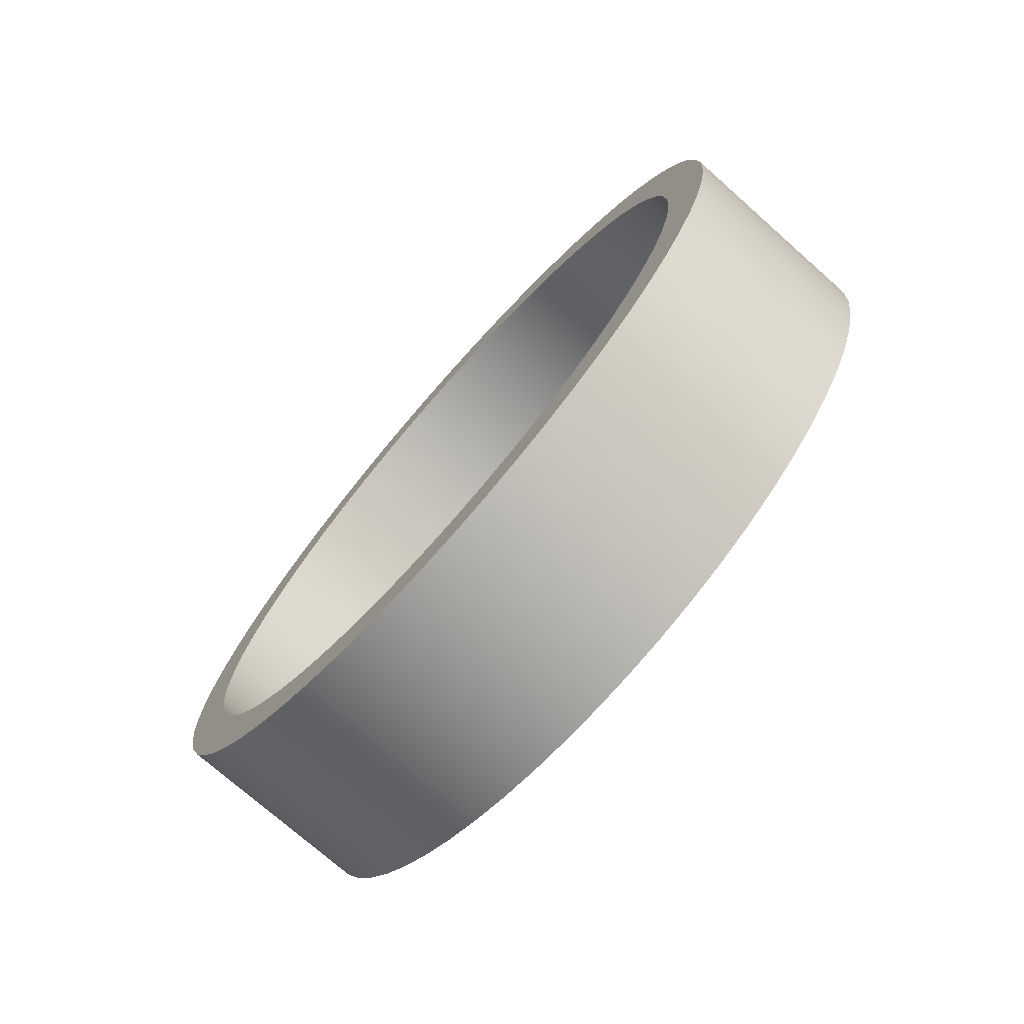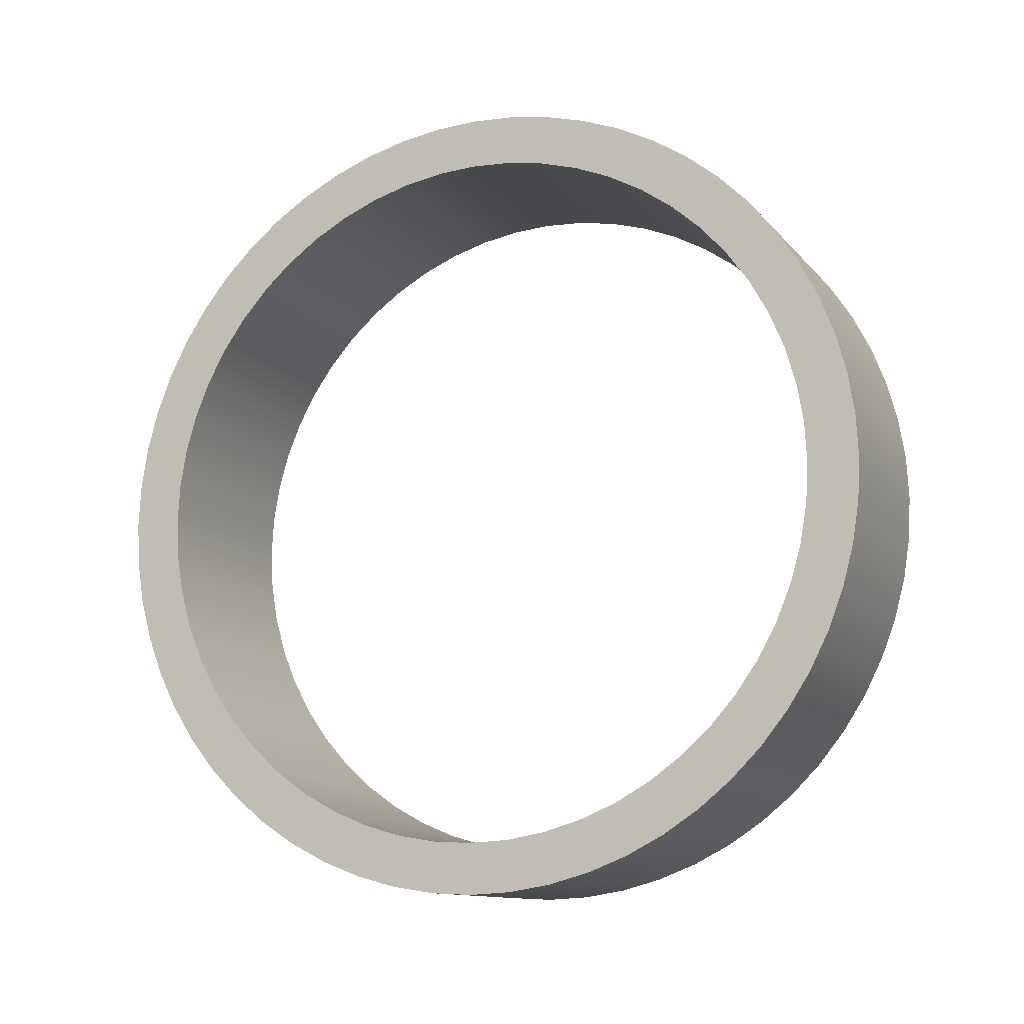
<metadata>
{"format":"obj","ext":"obj","renderer":"f3d","projection":"perspective","resolution":1024,"background":"white","views":[{"elev":-74.1,"azim":138.5,"up":"+Z"},{"elev":-11.9,"azim":-66.1,"up":"+Z"}]}
</metadata>
<code>
v 0.4 -9.797e-17 0.8
v 0.4 0.08362 0.7956
v 0.4 0.1663 0.7825
v 0.4 0.2472 0.7608
v 0.4 0.3254 0.7308
v 0.4 0.4 0.6928
v 0.4 0.4702 0.6472
v 0.4 0.5353 0.5945
v 0.4 0.5945 0.5353
v 0.4 0.6472 0.4702
v 0.4 0.6928 0.4
v 0.4 0.7308 0.3254
v 0.4 0.7608 0.2472
v 0.4 0.7825 0.1663
v 0.4 0.7956 0.08362
v 0.4 0.8 -4.899e-17
v 0.4 0.7956 -0.08362
v 0.4 0.7825 -0.1663
v 0.4 0.7608 -0.2472
v 0.4 0.7308 -0.3254
v 0.4 0.6928 -0.4
v 0.4 0.6472 -0.4702
v 0.4 0.5945 -0.5353
v 0.4 0.5353 -0.5945
v 0.4 0.4702 -0.6472
v 0.4 0.4 -0.6928
v 0.4 0.3254 -0.7308
v 0.4 0.2472 -0.7608
v 0.4 0.1663 -0.7825
v 0.4 0.08362 -0.7956
v 0.4 0 -0.8
v 0.4 -0.08362 -0.7956
v 0.4 -0.1663 -0.7825
v 0.4 -0.2472 -0.7608
v 0.4 -0.3254 -0.7308
v 0.4 -0.4 -0.6928
v 0.4 -0.4702 -0.6472
v 0.4 -0.5353 -0.5945
v 0.4 -0.5945 -0.5353
v 0.4 -0.6472 -0.4702
v 0.4 -0.6928 -0.4
v 0.4 -0.7308 -0.3254
v 0.4 -0.7608 -0.2472
v 0.4 -0.7825 -0.1663
v 0.4 -0.7956 -0.08362
v 0.4 -0.8 -4.899e-17
v 0.4 -0.7956 0.08362
v 0.4 -0.7825 0.1663
v 0.4 -0.7608 0.2472
v 0.4 -0.7308 0.3254
v 0.4 -0.6928 0.4
v 0.4 -0.6472 0.4702
v 0.4 -0.5945 0.5353
v 0.4 -0.5353 0.5945
v 0.4 -0.4702 0.6472
v 0.4 -0.4 0.6928
v 0.4 -0.3254 0.7308
v 0.4 -0.2472 0.7608
v 0.4 -0.1663 0.7825
v 0.4 -0.08362 0.7956
v 0 -9.797e-17 0.8
v 0 -0.08362 0.7956
v 0 -0.1663 0.7825
v 0 -0.2472 0.7608
v 0 -0.3254 0.7308
v 0 -0.4 0.6928
v 0 -0.4702 0.6472
v 0 -0.5353 0.5945
v 0 -0.5945 0.5353
v 0 -0.6472 0.4702
v 0 -0.6928 0.4
v 0 -0.7308 0.3254
v 0 -0.7608 0.2472
v 0 -0.7825 0.1663
v 0 -0.7956 0.08362
v 0 -0.8 -4.899e-17
v 0 -0.7956 -0.08362
v 0 -0.7825 -0.1663
v 0 -0.7608 -0.2472
v 0 -0.7308 -0.3254
v 0 -0.6928 -0.4
v 0 -0.6472 -0.4702
v 0 -0.5945 -0.5353
v 0 -0.5353 -0.5945
v 0 -0.4702 -0.6472
v 0 -0.4 -0.6928
v 0 -0.3254 -0.7308
v 0 -0.2472 -0.7608
v 0 -0.1663 -0.7825
v 0 -0.08362 -0.7956
v 0 0 -0.8
v 0 0.08362 -0.7956
v 0 0.1663 -0.7825
v 0 0.2472 -0.7608
v 0 0.3254 -0.7308
v 0 0.4 -0.6928
v 0 0.4702 -0.6472
v 0 0.5353 -0.5945
v 0 0.5945 -0.5353
v 0 0.6472 -0.4702
v 0 0.6928 -0.4
v 0 0.7308 -0.3254
v 0 0.7608 -0.2472
v 0 0.7825 -0.1663
v 0 0.7956 -0.08362
v 0 0.8 -4.899e-17
v 0 0.7956 0.08362
v 0 0.7825 0.1663
v 0 0.7608 0.2472
v 0 0.7308 0.3254
v 0 0.6928 0.4
v 0 0.6472 0.4702
v 0 0.5945 0.5353
v 0 0.5353 0.5945
v 0 0.4702 0.6472
v 0 0.4 0.6928
v 0 0.3254 0.7308
v 0 0.2472 0.7608
v 0 0.1663 0.7825
v 0 0.08362 0.7956
v 0 -9.797e-17 0.8
v 0.4 -9.797e-17 0.8
v 0.4 -8.573e-17 0.7
v 0.4 -0.07838 0.6956
v 0.4 -0.1558 0.6824
v 0.4 -0.2312 0.6607
v 0.4 -0.3037 0.6307
v 0.4 -0.3724 0.5927
v 0.4 -0.4364 0.5473
v 0.4 -0.495 0.495
v 0.4 -0.5473 0.4364
v 0.4 -0.5927 0.3724
v 0.4 -0.6307 0.3037
v 0.4 -0.6607 0.2312
v 0.4 -0.6824 0.1558
v 0.4 -0.6956 0.07838
v 0.4 -0.7 -4.286e-17
v 0.4 -0.6956 -0.07838
v 0.4 -0.6824 -0.1558
v 0.4 -0.6607 -0.2312
v 0.4 -0.6307 -0.3037
v 0.4 -0.5927 -0.3724
v 0.4 -0.5473 -0.4364
v 0.4 -0.495 -0.495
v 0.4 -0.4364 -0.5473
v 0.4 -0.3724 -0.5927
v 0.4 -0.3037 -0.6307
v 0.4 -0.2312 -0.6607
v 0.4 -0.1558 -0.6824
v 0.4 -0.07838 -0.6956
v 0.4 0 -0.7
v 0.4 0.07838 -0.6956
v 0.4 0.1558 -0.6824
v 0.4 0.2312 -0.6607
v 0.4 0.3037 -0.6307
v 0.4 0.3724 -0.5927
v 0.4 0.4364 -0.5473
v 0.4 0.495 -0.495
v 0.4 0.5473 -0.4364
v 0.4 0.5927 -0.3724
v 0.4 0.6307 -0.3037
v 0.4 0.6607 -0.2312
v 0.4 0.6824 -0.1558
v 0.4 0.6956 -0.07838
v 0.4 0.7 -4.286e-17
v 0.4 0.6956 0.07838
v 0.4 0.6824 0.1558
v 0.4 0.6607 0.2312
v 0.4 0.6307 0.3037
v 0.4 0.5927 0.3724
v 0.4 0.5473 0.4364
v 0.4 0.495 0.495
v 0.4 0.4364 0.5473
v 0.4 0.3724 0.5927
v 0.4 0.3037 0.6307
v 0.4 0.2312 0.6607
v 0.4 0.1558 0.6824
v 0.4 0.07838 0.6956
v 0 -8.573e-17 0.7
v 0 0.07838 0.6956
v 0 0.1558 0.6824
v 0 0.2312 0.6607
v 0 0.3037 0.6307
v 0 0.3724 0.5927
v 0 0.4364 0.5473
v 0 0.495 0.495
v 0 0.5473 0.4364
v 0 0.5927 0.3724
v 0 0.6307 0.3037
v 0 0.6607 0.2312
v 0 0.6824 0.1558
v 0 0.6956 0.07838
v 0 0.7 -4.286e-17
v 0 0.6956 -0.07838
v 0 0.6824 -0.1558
v 0 0.6607 -0.2312
v 0 0.6307 -0.3037
v 0 0.5927 -0.3724
v 0 0.5473 -0.4364
v 0 0.495 -0.495
v 0 0.4364 -0.5473
v 0 0.3724 -0.5927
v 0 0.3037 -0.6307
v 0 0.2312 -0.6607
v 0 0.1558 -0.6824
v 0 0.07838 -0.6956
v 0 0 -0.7
v 0 -0.07838 -0.6956
v 0 -0.1558 -0.6824
v 0 -0.2312 -0.6607
v 0 -0.3037 -0.6307
v 0 -0.3724 -0.5927
v 0 -0.4364 -0.5473
v 0 -0.495 -0.495
v 0 -0.5473 -0.4364
v 0 -0.5927 -0.3724
v 0 -0.6307 -0.3037
v 0 -0.6607 -0.2312
v 0 -0.6824 -0.1558
v 0 -0.6956 -0.07838
v 0 -0.7 -4.286e-17
v 0 -0.6956 0.07838
v 0 -0.6824 0.1558
v 0 -0.6607 0.2312
v 0 -0.6307 0.3037
v 0 -0.5927 0.3724
v 0 -0.5473 0.4364
v 0 -0.495 0.495
v 0 -0.4364 0.5473
v 0 -0.3724 0.5927
v 0 -0.3037 0.6307
v 0 -0.2312 0.6607
v 0 -0.1558 0.6824
v 0 -0.07838 0.6956
v 0.4 -8.573e-17 0.7
v 0 -8.573e-17 0.7
v 0.4 -8.573e-17 0.7
v 0.4 0.07838 0.6956
v 0.4 0.1558 0.6824
v 0.4 0.2312 0.6607
v 0.4 0.3037 0.6307
v 0.4 0.3724 0.5927
v 0.4 0.4364 0.5473
v 0.4 0.495 0.495
v 0.4 0.5473 0.4364
v 0.4 0.5927 0.3724
v 0.4 0.6307 0.3037
v 0.4 0.6607 0.2312
v 0.4 0.6824 0.1558
v 0.4 0.6956 0.07838
v 0.4 0.7 -4.286e-17
v 0.4 0.6956 -0.07838
v 0.4 0.6824 -0.1558
v 0.4 0.6607 -0.2312
v 0.4 0.6307 -0.3037
v 0.4 0.5927 -0.3724
v 0.4 0.5473 -0.4364
v 0.4 0.495 -0.495
v 0.4 0.4364 -0.5473
v 0.4 0.3724 -0.5927
v 0.4 0.3037 -0.6307
v 0.4 0.2312 -0.6607
v 0.4 0.1558 -0.6824
v 0.4 0.07838 -0.6956
v 0.4 0 -0.7
v 0.4 -0.07838 -0.6956
v 0.4 -0.1558 -0.6824
v 0.4 -0.2312 -0.6607
v 0.4 -0.3037 -0.6307
v 0.4 -0.3724 -0.5927
v 0.4 -0.4364 -0.5473
v 0.4 -0.495 -0.495
v 0.4 -0.5473 -0.4364
v 0.4 -0.5927 -0.3724
v 0.4 -0.6307 -0.3037
v 0.4 -0.6607 -0.2312
v 0.4 -0.6824 -0.1558
v 0.4 -0.6956 -0.07838
v 0.4 -0.7 -4.286e-17
v 0.4 -0.6956 0.07838
v 0.4 -0.6824 0.1558
v 0.4 -0.6607 0.2312
v 0.4 -0.6307 0.3037
v 0.4 -0.5927 0.3724
v 0.4 -0.5473 0.4364
v 0.4 -0.495 0.495
v 0.4 -0.4364 0.5473
v 0.4 -0.3724 0.5927
v 0.4 -0.3037 0.6307
v 0.4 -0.2312 0.6607
v 0.4 -0.1558 0.6824
v 0.4 -0.07838 0.6956
v 0.4 -9.797e-17 0.8
v 0.4 -0.08362 0.7956
v 0.4 -0.1663 0.7825
v 0.4 -0.2472 0.7608
v 0.4 -0.3254 0.7308
v 0.4 -0.4 0.6928
v 0.4 -0.4702 0.6472
v 0.4 -0.5353 0.5945
v 0.4 -0.5945 0.5353
v 0.4 -0.6472 0.4702
v 0.4 -0.6928 0.4
v 0.4 -0.7308 0.3254
v 0.4 -0.7608 0.2472
v 0.4 -0.7825 0.1663
v 0.4 -0.7956 0.08362
v 0.4 -0.8 -4.899e-17
v 0.4 -0.7956 -0.08362
v 0.4 -0.7825 -0.1663
v 0.4 -0.7608 -0.2472
v 0.4 -0.7308 -0.3254
v 0.4 -0.6928 -0.4
v 0.4 -0.6472 -0.4702
v 0.4 -0.5945 -0.5353
v 0.4 -0.5353 -0.5945
v 0.4 -0.4702 -0.6472
v 0.4 -0.4 -0.6928
v 0.4 -0.3254 -0.7308
v 0.4 -0.2472 -0.7608
v 0.4 -0.1663 -0.7825
v 0.4 -0.08362 -0.7956
v 0.4 0 -0.8
v 0.4 0.08362 -0.7956
v 0.4 0.1663 -0.7825
v 0.4 0.2472 -0.7608
v 0.4 0.3254 -0.7308
v 0.4 0.4 -0.6928
v 0.4 0.4702 -0.6472
v 0.4 0.5353 -0.5945
v 0.4 0.5945 -0.5353
v 0.4 0.6472 -0.4702
v 0.4 0.6928 -0.4
v 0.4 0.7308 -0.3254
v 0.4 0.7608 -0.2472
v 0.4 0.7825 -0.1663
v 0.4 0.7956 -0.08362
v 0.4 0.8 -4.899e-17
v 0.4 0.7956 0.08362
v 0.4 0.7825 0.1663
v 0.4 0.7608 0.2472
v 0.4 0.7308 0.3254
v 0.4 0.6928 0.4
v 0.4 0.6472 0.4702
v 0.4 0.5945 0.5353
v 0.4 0.5353 0.5945
v 0.4 0.4702 0.6472
v 0.4 0.4 0.6928
v 0.4 0.3254 0.7308
v 0.4 0.2472 0.7608
v 0.4 0.1663 0.7825
v 0.4 0.08362 0.7956
v 0 -8.573e-17 0.7
v 0 -0.07838 0.6956
v 0 -0.1558 0.6824
v 0 -0.2312 0.6607
v 0 -0.3037 0.6307
v 0 -0.3724 0.5927
v 0 -0.4364 0.5473
v 0 -0.495 0.495
v 0 -0.5473 0.4364
v 0 -0.5927 0.3724
v 0 -0.6307 0.3037
v 0 -0.6607 0.2312
v 0 -0.6824 0.1558
v 0 -0.6956 0.07838
v 0 -0.7 -4.286e-17
v 0 -0.6956 -0.07838
v 0 -0.6824 -0.1558
v 0 -0.6607 -0.2312
v 0 -0.6307 -0.3037
v 0 -0.5927 -0.3724
v 0 -0.5473 -0.4364
v 0 -0.495 -0.495
v 0 -0.4364 -0.5473
v 0 -0.3724 -0.5927
v 0 -0.3037 -0.6307
v 0 -0.2312 -0.6607
v 0 -0.1558 -0.6824
v 0 -0.07838 -0.6956
v 0 0 -0.7
v 0 0.07838 -0.6956
v 0 0.1558 -0.6824
v 0 0.2312 -0.6607
v 0 0.3037 -0.6307
v 0 0.3724 -0.5927
v 0 0.4364 -0.5473
v 0 0.495 -0.495
v 0 0.5473 -0.4364
v 0 0.5927 -0.3724
v 0 0.6307 -0.3037
v 0 0.6607 -0.2312
v 0 0.6824 -0.1558
v 0 0.6956 -0.07838
v 0 0.7 -4.286e-17
v 0 0.6956 0.07838
v 0 0.6824 0.1558
v 0 0.6607 0.2312
v 0 0.6307 0.3037
v 0 0.5927 0.3724
v 0 0.5473 0.4364
v 0 0.495 0.495
v 0 0.4364 0.5473
v 0 0.3724 0.5927
v 0 0.3037 0.6307
v 0 0.2312 0.6607
v 0 0.1558 0.6824
v 0 0.07838 0.6956
v 0 -9.797e-17 0.8
v 0 0.08362 0.7956
v 0 0.1663 0.7825
v 0 0.2472 0.7608
v 0 0.3254 0.7308
v 0 0.4 0.6928
v 0 0.4702 0.6472
v 0 0.5353 0.5945
v 0 0.5945 0.5353
v 0 0.6472 0.4702
v 0 0.6928 0.4
v 0 0.7308 0.3254
v 0 0.7608 0.2472
v 0 0.7825 0.1663
v 0 0.7956 0.08362
v 0 0.8 -4.899e-17
v 0 0.7956 -0.08362
v 0 0.7825 -0.1663
v 0 0.7608 -0.2472
v 0 0.7308 -0.3254
v 0 0.6928 -0.4
v 0 0.6472 -0.4702
v 0 0.5945 -0.5353
v 0 0.5353 -0.5945
v 0 0.4702 -0.6472
v 0 0.4 -0.6928
v 0 0.3254 -0.7308
v 0 0.2472 -0.7608
v 0 0.1663 -0.7825
v 0 0.08362 -0.7956
v 0 0 -0.8
v 0 -0.08362 -0.7956
v 0 -0.1663 -0.7825
v 0 -0.2472 -0.7608
v 0 -0.3254 -0.7308
v 0 -0.4 -0.6928
v 0 -0.4702 -0.6472
v 0 -0.5353 -0.5945
v 0 -0.5945 -0.5353
v 0 -0.6472 -0.4702
v 0 -0.6928 -0.4
v 0 -0.7308 -0.3254
v 0 -0.7608 -0.2472
v 0 -0.7825 -0.1663
v 0 -0.7956 -0.08362
v 0 -0.8 -4.899e-17
v 0 -0.7956 0.08362
v 0 -0.7825 0.1663
v 0 -0.7608 0.2472
v 0 -0.7308 0.3254
v 0 -0.6928 0.4
v 0 -0.6472 0.4702
v 0 -0.5945 0.5353
v 0 -0.5353 0.5945
v 0 -0.4702 0.6472
v 0 -0.4 0.6928
v 0 -0.3254 0.7308
v 0 -0.2472 0.7608
v 0 -0.1663 0.7825
v 0 -0.08362 0.7956
f 2 120 1
f 1 120 121
f 122 61 60
f 60 61 62
f 60 62 59
f 59 62 63
f 59 63 58
f 58 63 64
f 58 64 57
f 57 64 65
f 57 65 56
f 56 65 66
f 56 66 55
f 55 66 67
f 55 67 54
f 54 67 68
f 54 68 53
f 53 68 69
f 53 69 52
f 52 69 70
f 52 70 51
f 51 70 71
f 51 71 50
f 50 71 72
f 50 72 49
f 49 72 73
f 49 73 48
f 48 73 74
f 48 74 47
f 47 74 75
f 47 75 46
f 46 75 76
f 46 76 45
f 45 76 77
f 45 77 44
f 44 77 78
f 44 78 43
f 43 78 79
f 43 79 42
f 42 79 80
f 42 80 41
f 41 80 81
f 41 81 40
f 40 81 82
f 40 82 39
f 39 82 83
f 39 83 38
f 38 83 84
f 38 84 37
f 37 84 85
f 37 85 36
f 36 85 86
f 36 86 35
f 35 86 87
f 35 87 34
f 34 87 88
f 34 88 33
f 33 88 89
f 33 89 32
f 32 89 90
f 32 90 31
f 31 90 91
f 31 91 30
f 30 91 92
f 30 92 29
f 29 92 93
f 29 93 28
f 28 93 94
f 28 94 27
f 27 94 95
f 27 95 26
f 26 95 96
f 26 96 25
f 25 96 97
f 25 97 24
f 24 97 98
f 24 98 23
f 23 98 99
f 23 99 22
f 22 99 100
f 22 100 21
f 21 100 101
f 21 101 20
f 20 101 102
f 20 102 19
f 19 102 103
f 19 103 18
f 18 103 104
f 18 104 17
f 17 104 105
f 17 105 16
f 16 105 106
f 16 106 15
f 15 106 107
f 15 107 14
f 14 107 108
f 14 108 13
f 13 108 109
f 13 109 12
f 12 109 110
f 12 110 11
f 11 110 111
f 11 111 10
f 10 111 112
f 10 112 9
f 9 112 113
f 9 113 8
f 8 113 114
f 8 114 7
f 7 114 115
f 7 115 6
f 6 115 116
f 6 116 5
f 5 116 117
f 5 117 4
f 4 117 118
f 4 118 3
f 3 118 119
f 3 119 2
f 2 119 120
f 124 234 123
f 123 234 236
f 235 179 178
f 178 179 180
f 178 180 177
f 177 180 181
f 177 181 176
f 176 181 182
f 176 182 175
f 175 182 183
f 175 183 174
f 174 183 184
f 174 184 173
f 173 184 185
f 173 185 172
f 172 185 186
f 172 186 171
f 171 186 187
f 171 187 170
f 170 187 188
f 170 188 169
f 169 188 189
f 169 189 168
f 168 189 190
f 168 190 167
f 167 190 191
f 167 191 166
f 166 191 192
f 166 192 165
f 165 192 193
f 165 193 164
f 164 193 194
f 164 194 163
f 163 194 195
f 163 195 162
f 162 195 196
f 162 196 161
f 161 196 197
f 161 197 160
f 160 197 198
f 160 198 159
f 159 198 199
f 159 199 158
f 158 199 200
f 158 200 157
f 157 200 201
f 157 201 156
f 156 201 202
f 156 202 155
f 155 202 203
f 155 203 154
f 154 203 204
f 154 204 153
f 153 204 205
f 153 205 152
f 152 205 206
f 152 206 151
f 151 206 207
f 151 207 150
f 150 207 208
f 150 208 149
f 149 208 209
f 149 209 148
f 148 209 210
f 148 210 147
f 147 210 211
f 147 211 146
f 146 211 212
f 146 212 145
f 145 212 213
f 145 213 144
f 144 213 214
f 144 214 143
f 143 214 215
f 143 215 142
f 142 215 216
f 142 216 141
f 141 216 217
f 141 217 140
f 140 217 218
f 140 218 139
f 139 218 219
f 139 219 138
f 138 219 220
f 138 220 137
f 137 220 221
f 137 221 136
f 136 221 222
f 136 222 135
f 135 222 223
f 135 223 134
f 134 223 224
f 134 224 133
f 133 224 225
f 133 225 132
f 132 225 226
f 132 226 131
f 131 226 227
f 131 227 130
f 130 227 228
f 130 228 129
f 129 228 229
f 129 229 128
f 128 229 230
f 128 230 127
f 127 230 231
f 127 231 126
f 126 231 232
f 126 232 125
f 125 232 233
f 125 233 124
f 124 233 234
f 238 352 237
f 237 352 293
f 237 293 294
f 352 238 351
f 351 238 239
f 351 239 350
f 350 239 240
f 350 240 349
f 349 240 241
f 349 241 348
f 348 241 242
f 348 242 347
f 347 242 243
f 347 243 346
f 346 243 244
f 346 244 345
f 345 244 245
f 345 245 344
f 344 245 246
f 344 246 343
f 343 246 247
f 343 247 342
f 342 247 248
f 342 248 341
f 341 248 249
f 341 249 340
f 340 249 250
f 340 250 339
f 339 250 251
f 339 251 338
f 338 251 337
f 337 251 252
f 337 252 336
f 336 252 253
f 336 253 335
f 335 253 254
f 335 254 334
f 334 254 255
f 334 255 333
f 333 255 256
f 333 256 332
f 332 256 257
f 332 257 331
f 331 257 258
f 331 258 330
f 330 258 259
f 330 259 329
f 329 259 260
f 329 260 328
f 328 260 261
f 328 261 327
f 327 261 262
f 327 262 326
f 326 262 263
f 326 263 325
f 325 263 264
f 325 264 324
f 324 264 265
f 324 265 323
f 323 265 322
f 322 265 266
f 322 266 321
f 321 266 267
f 321 267 320
f 320 267 268
f 320 268 319
f 319 268 269
f 319 269 318
f 318 269 270
f 318 270 317
f 317 270 271
f 317 271 316
f 316 271 272
f 316 272 315
f 315 272 273
f 315 273 314
f 314 273 274
f 314 274 313
f 313 274 275
f 313 275 312
f 312 275 276
f 312 276 311
f 311 276 277
f 311 277 310
f 310 277 278
f 310 278 309
f 309 278 279
f 309 279 308
f 308 279 307
f 307 279 280
f 307 280 306
f 306 280 281
f 306 281 305
f 305 281 282
f 305 282 304
f 304 282 283
f 304 283 303
f 303 283 284
f 303 284 302
f 302 284 285
f 302 285 301
f 301 285 286
f 301 286 300
f 300 286 287
f 300 287 299
f 299 287 288
f 299 288 298
f 298 288 289
f 298 289 297
f 297 289 290
f 297 290 296
f 296 290 291
f 296 291 295
f 295 291 292
f 295 292 294
f 294 292 237
f 354 468 353
f 353 468 409
f 353 409 410
f 468 354 467
f 467 354 355
f 467 355 466
f 466 355 356
f 466 356 465
f 465 356 357
f 465 357 464
f 464 357 358
f 464 358 463
f 463 358 359
f 463 359 462
f 462 359 360
f 462 360 461
f 461 360 361
f 461 361 460
f 460 361 362
f 460 362 459
f 459 362 363
f 459 363 458
f 458 363 364
f 458 364 457
f 457 364 365
f 457 365 456
f 456 365 366
f 456 366 455
f 455 366 367
f 455 367 454
f 454 367 453
f 453 367 368
f 453 368 452
f 452 368 369
f 452 369 451
f 451 369 370
f 451 370 450
f 450 370 371
f 450 371 449
f 449 371 372
f 449 372 448
f 448 372 373
f 448 373 447
f 447 373 374
f 447 374 446
f 446 374 375
f 446 375 445
f 445 375 376
f 445 376 444
f 444 376 377
f 444 377 443
f 443 377 378
f 443 378 442
f 442 378 379
f 442 379 441
f 441 379 380
f 441 380 440
f 440 380 381
f 440 381 439
f 439 381 438
f 438 381 382
f 438 382 437
f 437 382 383
f 437 383 436
f 436 383 384
f 436 384 435
f 435 384 385
f 435 385 434
f 434 385 386
f 434 386 433
f 433 386 387
f 433 387 432
f 432 387 388
f 432 388 431
f 431 388 389
f 431 389 430
f 430 389 390
f 430 390 429
f 429 390 391
f 429 391 428
f 428 391 392
f 428 392 427
f 427 392 393
f 427 393 426
f 426 393 394
f 426 394 425
f 425 394 395
f 425 395 424
f 424 395 423
f 423 395 396
f 423 396 422
f 422 396 397
f 422 397 421
f 421 397 398
f 421 398 420
f 420 398 399
f 420 399 419
f 419 399 400
f 419 400 418
f 418 400 401
f 418 401 417
f 417 401 402
f 417 402 416
f 416 402 403
f 416 403 415
f 415 403 404
f 415 404 414
f 414 404 405
f 414 405 413
f 413 405 406
f 413 406 412
f 412 406 407
f 412 407 411
f 411 407 408
f 411 408 410
f 410 408 353

</code>
